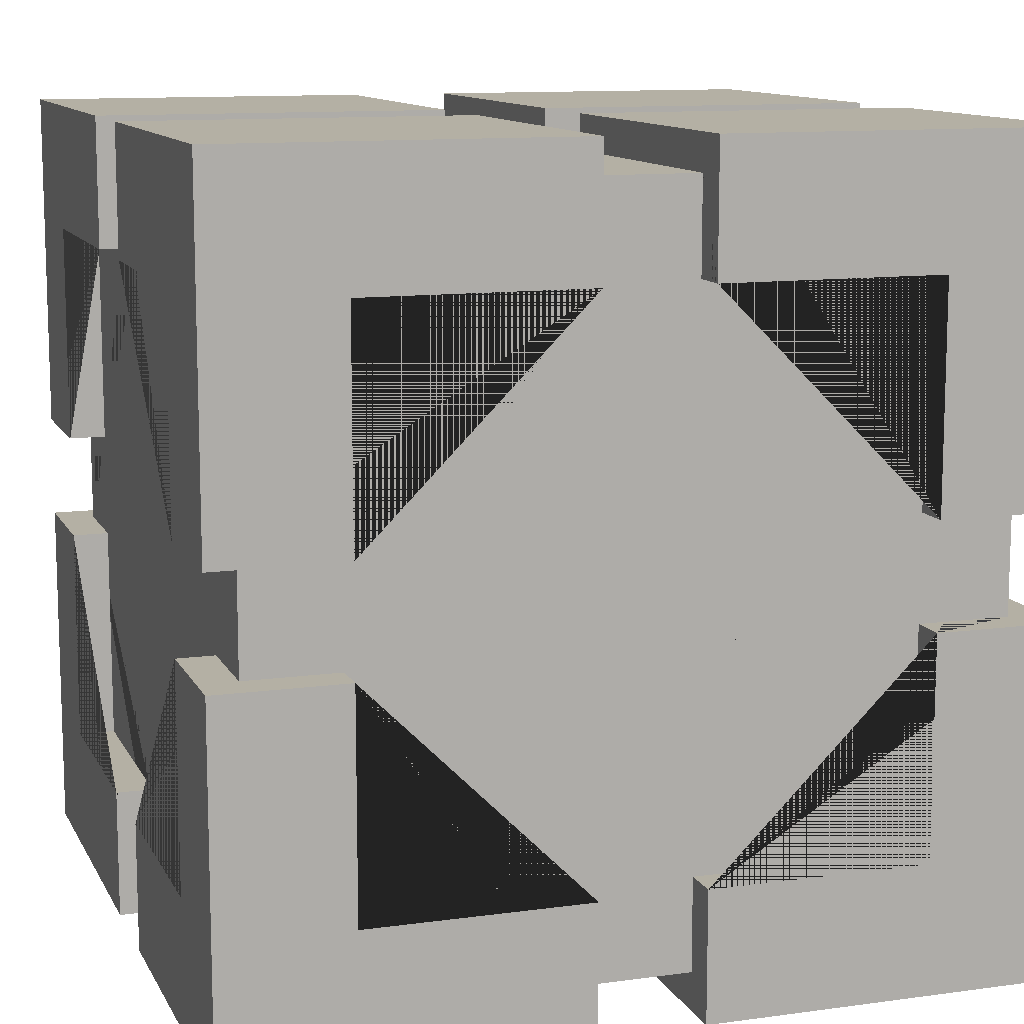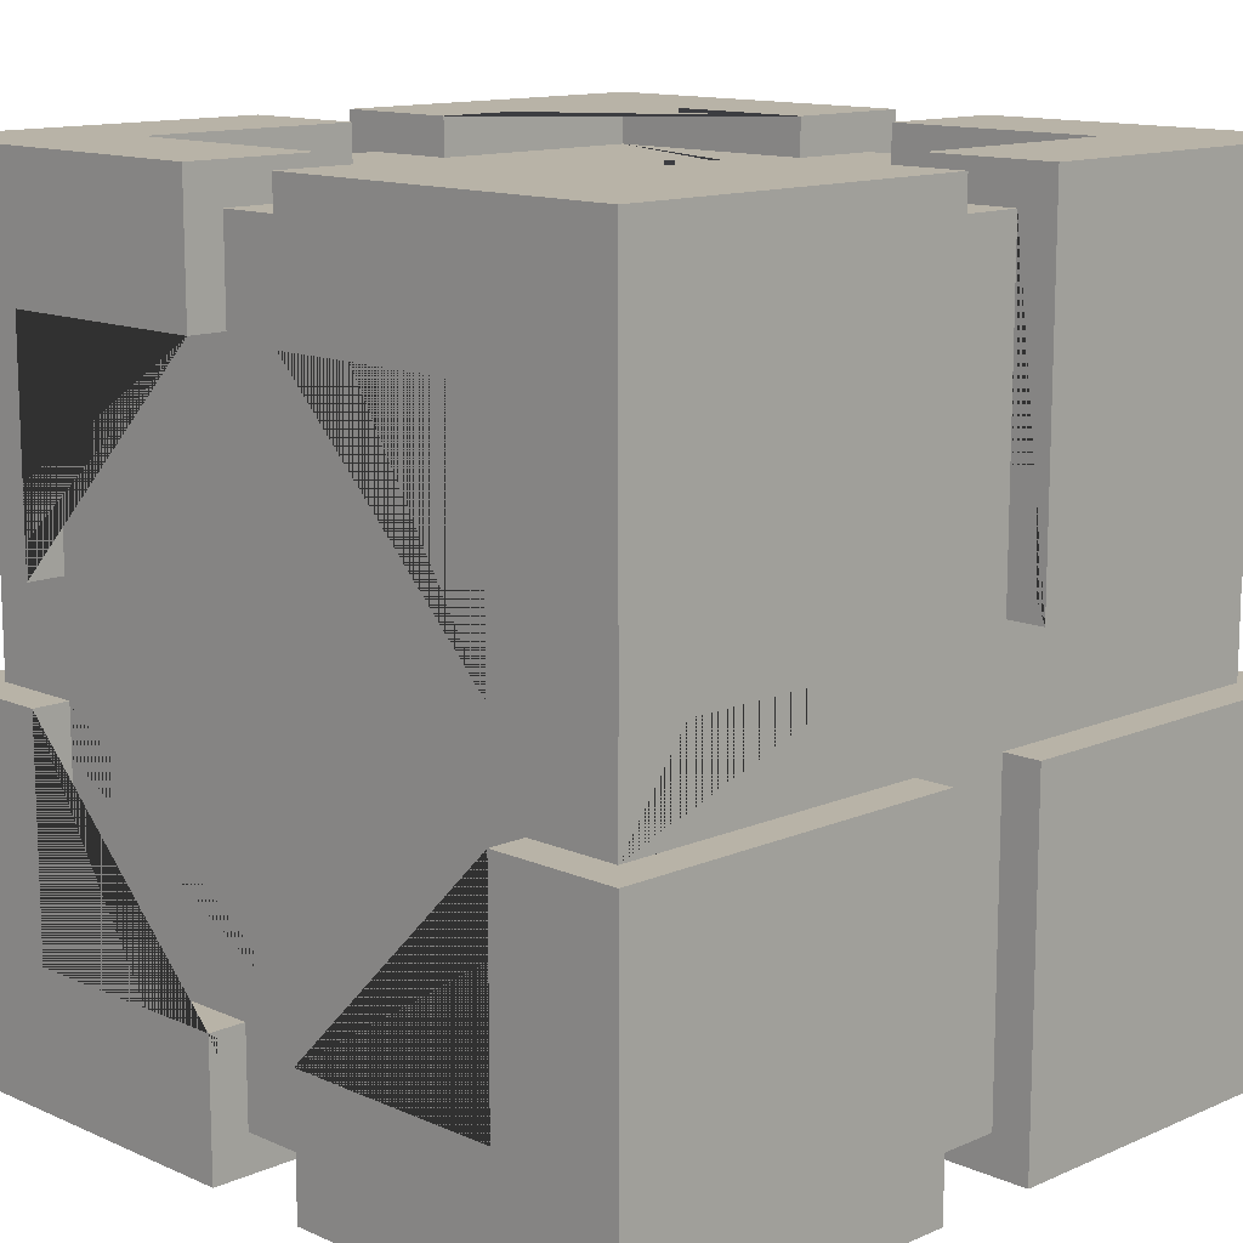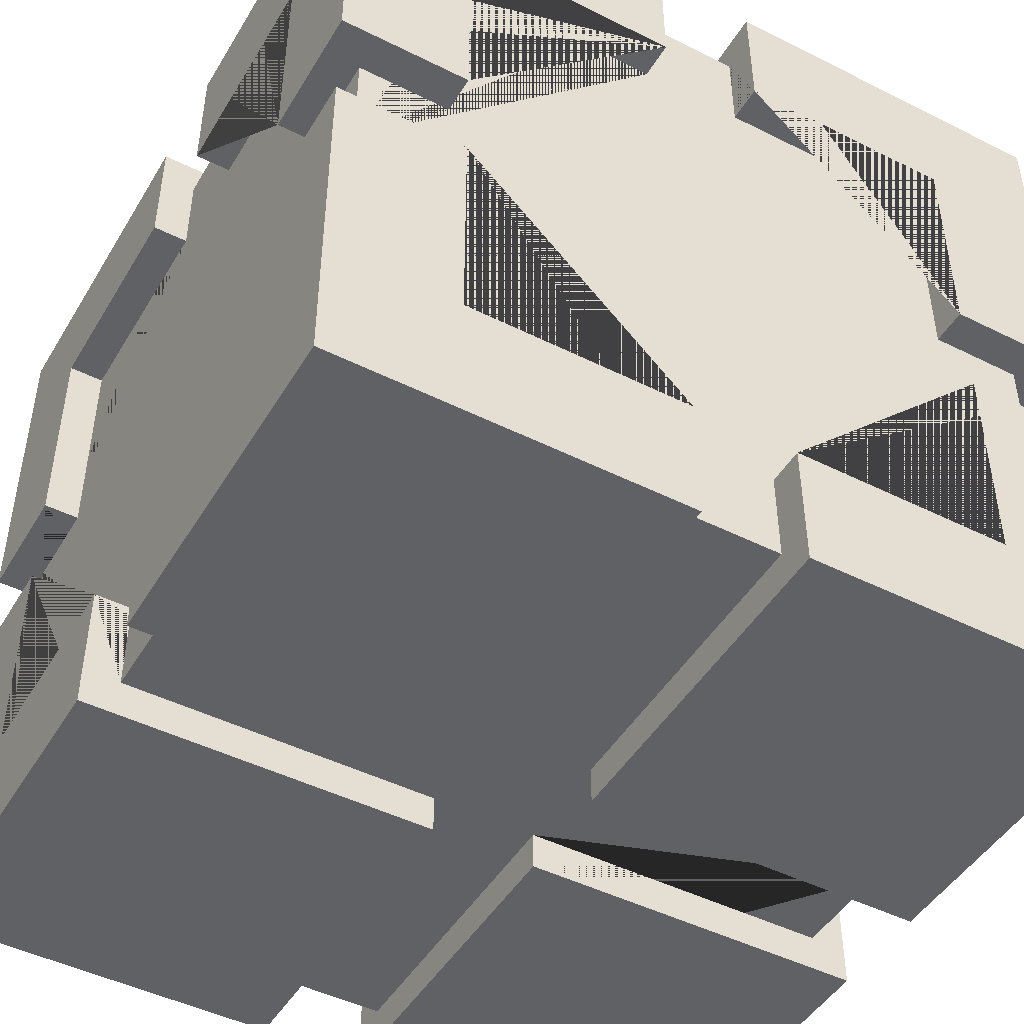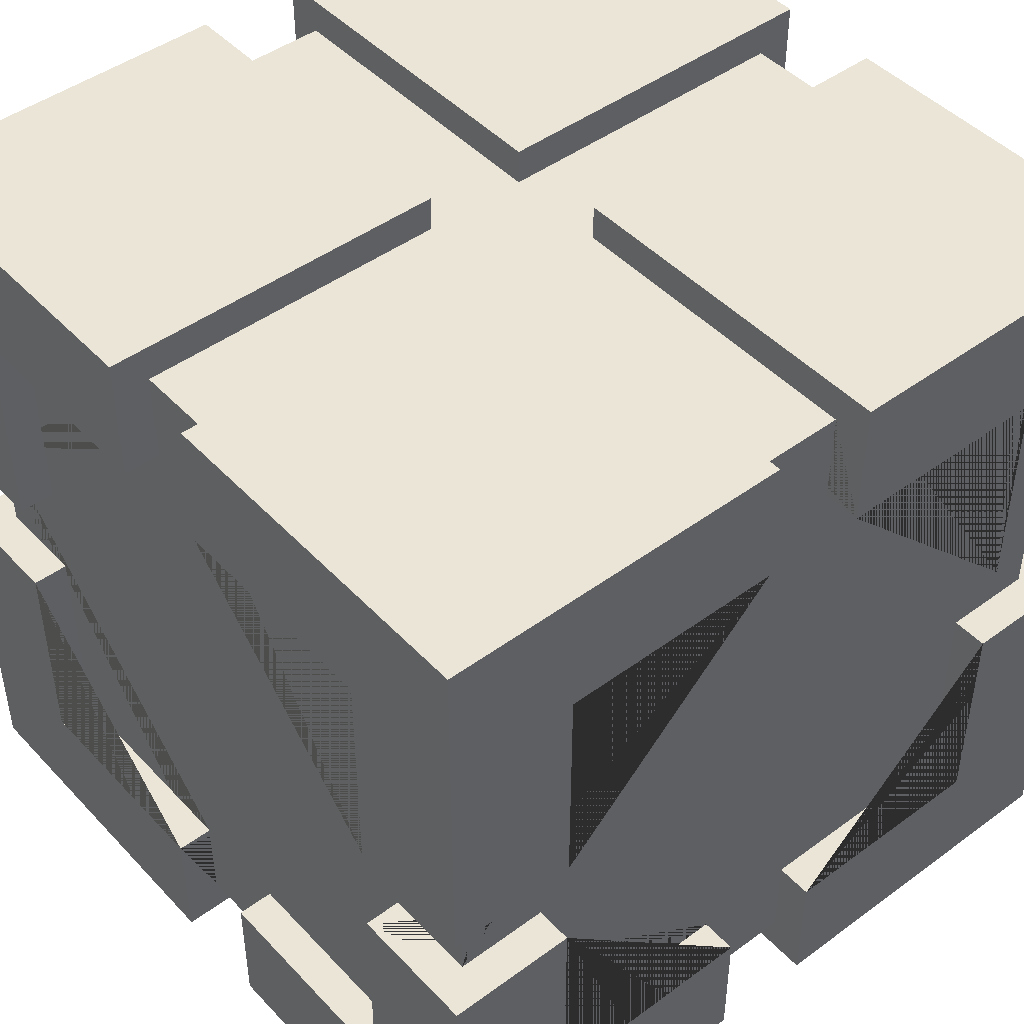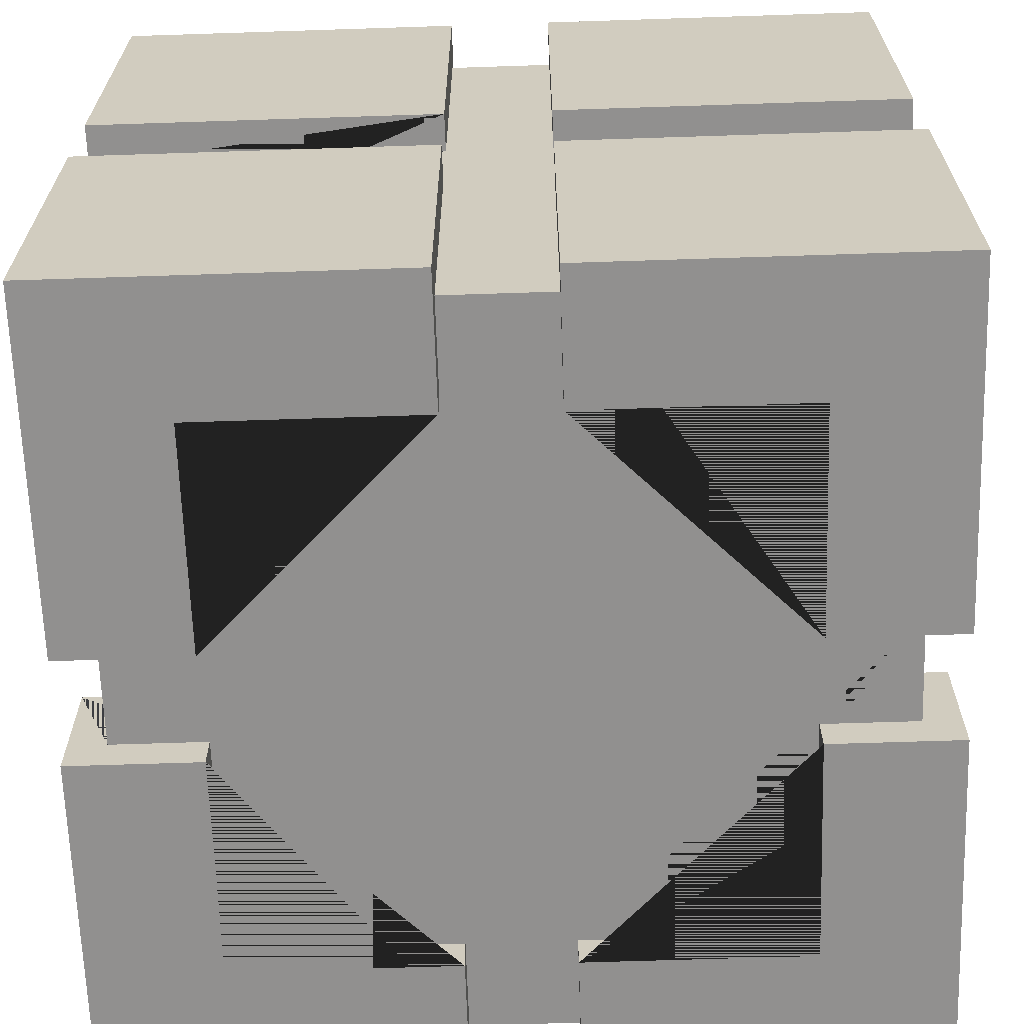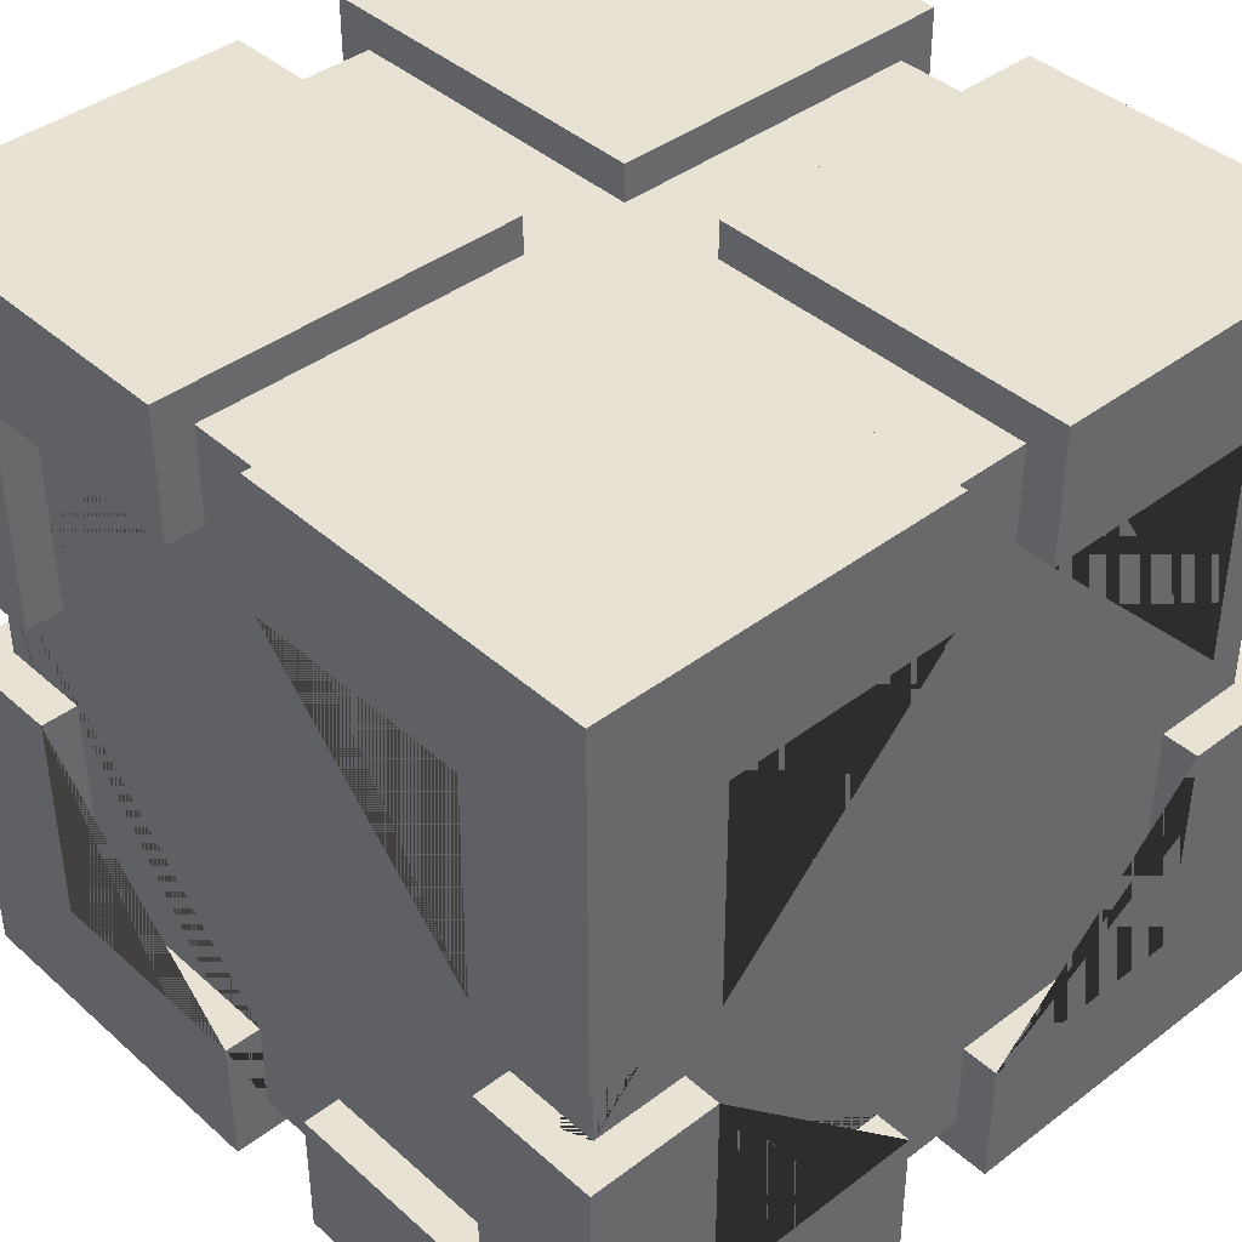
<metadata>
{"format":"obj","ext":"obj","renderer":"f3d","projection":"perspective","resolution":1024,"background":"white","views":[{"elev":11.5,"azim":-108.4,"up":"+Y"},{"elev":12.9,"azim":-44.8,"up":"+Z"},{"elev":-47.0,"azim":150.4,"up":"+Y"},{"elev":45.9,"azim":139.9,"up":"+Y"},{"elev":-65.7,"azim":1.9,"up":"+Z"},{"elev":40.8,"azim":137.2,"up":"+Y"}]}
</metadata>
<code>
o Cube
v 0.143 1.097 1.099
v 0.143 1.097 0.143
v 1.099 0.141 1.099
v 1.099 1.097 1.099
v 1.099 1.097 0.143
v -1.1 0.141 1.099
v -1.1 1.097 1.099
v -1.1 1.097 0.143
v -0.1439 1.097 1.099
v -0.1439 1.097 0.143
v 0.143 1.097 -0.144
v 0.143 1.097 -1.1
v 1.099 1.097 -0.144
v 1.099 0.141 -1.1
v 1.099 1.097 -1.1
v -1.1 1.097 -0.144
v -1.1 0.141 -1.1
v -1.1 1.097 -1.1
v -0.1439 1.097 -0.144
v -0.1439 1.097 -1.1
v 0.143 -1.102 1.099
v 0.143 -1.102 0.143
v 1.099 -1.102 1.099
v 1.099 -0.1459 1.099
v 1.099 -1.102 0.143
v -1.1 -1.102 1.099
v -1.1 -0.1459 1.099
v -1.1 -1.102 0.143
v -0.1439 -1.102 1.099
v -0.1439 -1.102 0.143
v 0.143 -1.102 -0.144
v 0.143 -1.102 -1.1
v 1.099 -1.102 -0.144
v 1.099 -1.102 -1.1
v 1.099 -0.1459 -1.1
v -1.1 -1.102 -0.144
v -1.1 -1.102 -1.1
v -1.1 -0.1459 -1.1
v -0.1439 -1.102 -0.144
v -0.1439 -1.102 -1.1
v 0.143 0.7481 1.099
v 1.099 0.7481 0.143
v 1.099 0.7481 0.7481
v 1.099 0.141 0.7481
v 0.7481 0.7481 1.099
v 0.7481 0.141 1.099
v -1.1 0.7481 0.7481
v -1.1 0.141 0.7481
v -1.1 0.7481 0.143
v -0.1439 0.7481 1.099
v -0.7481 0.7481 1.099
v -0.7481 0.141 1.099
v 0.143 0.7481 -1.1
v 0.7481 0.7481 -1.1
v 0.7481 0.141 -1.1
v 1.099 0.7481 -0.7481
v 1.099 0.141 -0.7481
v 1.099 0.7481 -0.144
v -1.1 0.7481 -0.7481
v -1.1 0.7481 -0.144
v -1.1 0.141 -0.7481
v -0.7481 0.7481 -1.1
v -0.7481 0.141 -1.1
v -0.1439 0.7481 -1.1
v 0.143 -0.7481 1.099
v 1.099 -0.7481 0.143
v 1.099 -0.1459 0.7481
v 1.099 -0.7481 0.7481
v 0.7481 -0.7481 1.099
v 0.7481 -0.1459 1.099
v -1.1 -0.7481 0.7481
v -1.1 -0.1459 0.7481
v -1.1 -0.7481 0.143
v -0.1439 -0.7481 1.099
v -0.7481 -0.1459 1.099
v -0.7481 -0.7481 1.099
v 0.143 -0.7481 -1.1
v 0.7481 -0.1459 -1.1
v 0.7481 -0.7481 -1.1
v 1.099 -0.7481 -0.7481
v 1.099 -0.1459 -0.7481
v 1.099 -0.7481 -0.144
v -1.1 -0.7481 -0.144
v -1.1 -0.1459 -0.7481
v -1.1 -0.7481 -0.7481
v -0.7481 -0.7481 -1.1
v -0.7481 -0.1459 -1.1
v -0.1439 -0.7481 -1.1
v -1 1 0.143
v -1 1 -0.144
v 0.143 1 -0.144
v 0.143 1 -1
v -0.1439 1 0.143
v -0.1439 1 -0.144
v -0.1439 1 -1
v -0.1439 1 1
v 0.143 1 1
v 0.143 1 0.143
v 1 1 0.143
v 1 1 -0.144
v -0.1439 0.7481 1
v 0.143 0.7481 1
v -0.7481 0.7481 1
v 1 -0.1459 1
v 1 0.141 1
v 0.7481 -0.7481 1
v 0.7481 -0.1459 1
v 0.7481 0.141 1
v 0.7481 0.7481 1
v -1 0.141 1
v -1 -0.1459 1
v -0.7481 -0.1459 1
v -0.7481 0.141 1
v -0.7481 -0.7481 1
v -0.1439 -1 1
v -0.1439 -0.7481 1
v 0.143 -1 1
v 0.143 -0.7481 1
v -1 -0.1459 0.7481
v -1 0.141 0.7481
v -1 0.7481 0.143
v -1 0.7481 0.7481
v -1 0.7481 -0.144
v -1 -0.7481 0.7481
v -1 -1 0.143
v -1 -0.7481 -0.144
v -1 -1 -0.144
v -1 -0.7481 0.143
v -1 -0.1459 -1
v -1 0.141 -1
v -1 -0.7481 -0.7481
v -1 -0.1459 -0.7481
v -1 0.141 -0.7481
v -1 0.7481 -0.7481
v -0.1439 -1 -0.144
v 0.143 -1 0.143
v 0.143 -1 -0.144
v -0.1439 -1 -1
v 1 -1 0.143
v 1 -1 -0.144
v 0.143 -1 -1
v -0.1439 -1 0.143
v 1 0.7481 0.7481
v 1 0.7481 -0.144
v 1 0.7481 0.143
v 1 -0.7481 -0.7481
v 1 -0.1459 -1
v 1 0.141 -1
v 1 -0.1459 -0.7481
v 1 0.141 -0.7481
v 1 0.7481 -0.7481
v 1 -0.1459 0.7481
v 1 0.141 0.7481
v 1 -0.7481 0.7481
v 1 -0.7481 0.143
v 1 -0.7481 -0.144
v -0.7481 -0.1459 -1
v -0.7481 0.141 -1
v -0.7481 -0.7481 -1
v -0.1439 0.7481 -1
v -0.7481 0.7481 -1
v 0.143 0.7481 -1
v 0.7481 0.7481 -1
v 0.7481 -0.7481 -1
v 0.143 -0.7481 -1
v -0.1439 -0.7481 -1
v 0.7481 -0.1459 -1
v 0.7481 0.141 -1
f 93 96 97 98 99 100 91 92 95 94 90 89
f 109 102 97 96 101 103 113 110 111 112 114 116 115 117 118 106 107 104 105 108
f 132 131 126 127 125 128 124 119 111 110 120 122 121 89 90 123 134 133 130 129
f 127 135 138 141 137 140 139 136 117 115 142 125
f 105 104 152 154 155 139 140 156 146 149 147 148 150 151 144 100 99 145 143 153
f 147 167 164 165 141 138 166 159 157 129 130 158 161 160 95 92 162 163 168 148
f 41 1 2 98 97 102
f 98 2 5 42 145 99
f 43 42 5 4 3 44
f 46 3 4 1 41 45
f 44 3 46 108 105 153
f 5 2 1 4
f 48 6 7 8 49 47
f 49 8 10 93 89 121
f 93 10 9 50 101 96
f 51 50 9 7 6 52
f 113 52 6 48 120 110
f 10 8 7 9
f 91 11 12 53 162 92
f 53 12 15 14 55 54
f 57 14 15 13 58 56
f 58 13 11 91 100 144
f 168 55 14 57 150 148
f 15 12 11 13
f 60 16 18 17 61 59
f 63 17 18 20 64 62
f 64 20 19 94 95 160
f 94 19 16 60 123 90
f 61 17 63 158 130 133
f 20 18 16 19
f 22 21 65 118 117 136
f 66 25 22 136 139 155
f 67 24 23 25 66 68
f 69 65 21 23 24 70
f 22 25 23 21
f 107 70 24 67 152 104
f 73 28 26 27 72 71
f 30 28 73 128 125 142
f 74 29 30 142 115 116
f 75 27 26 29 74 76
f 28 30 29 26
f 72 27 75 112 111 119
f 77 32 31 137 141 165
f 78 35 34 32 77 79
f 80 82 33 34 35 81
f 137 31 33 82 156 140
f 32 34 33 31
f 81 35 78 167 147 149
f 84 38 37 36 83 85
f 88 40 37 38 87 86
f 135 39 40 88 166 138
f 83 36 39 135 127 126
f 37 40 39 36
f 157 87 38 84 132 129
f 122 47 49 121
f 123 60 59 134
f 166 88 86 159
f 164 79 77 165
f 43 44 153 143
f 67 68 154 152
f 50 51 103 101
f 45 41 102 109
f 69 70 107 106
f 108 46 45 109
f 51 52 113 103
f 112 75 76 114
f 118 65 69 106
f 114 76 74 116
f 161 62 64 160
f 162 53 54 163
f 159 86 87 157
f 63 62 161 158
f 78 79 164 167
f 54 55 168 163
f 82 80 146 156
f 68 66 155 154
f 42 43 143 145
f 56 58 144 151
f 146 80 81 149
f 57 56 151 150
f 85 83 126 131
f 73 71 124 128
f 59 61 133 134
f 84 85 131 132
f 71 72 119 124
f 120 48 47 122

</code>
